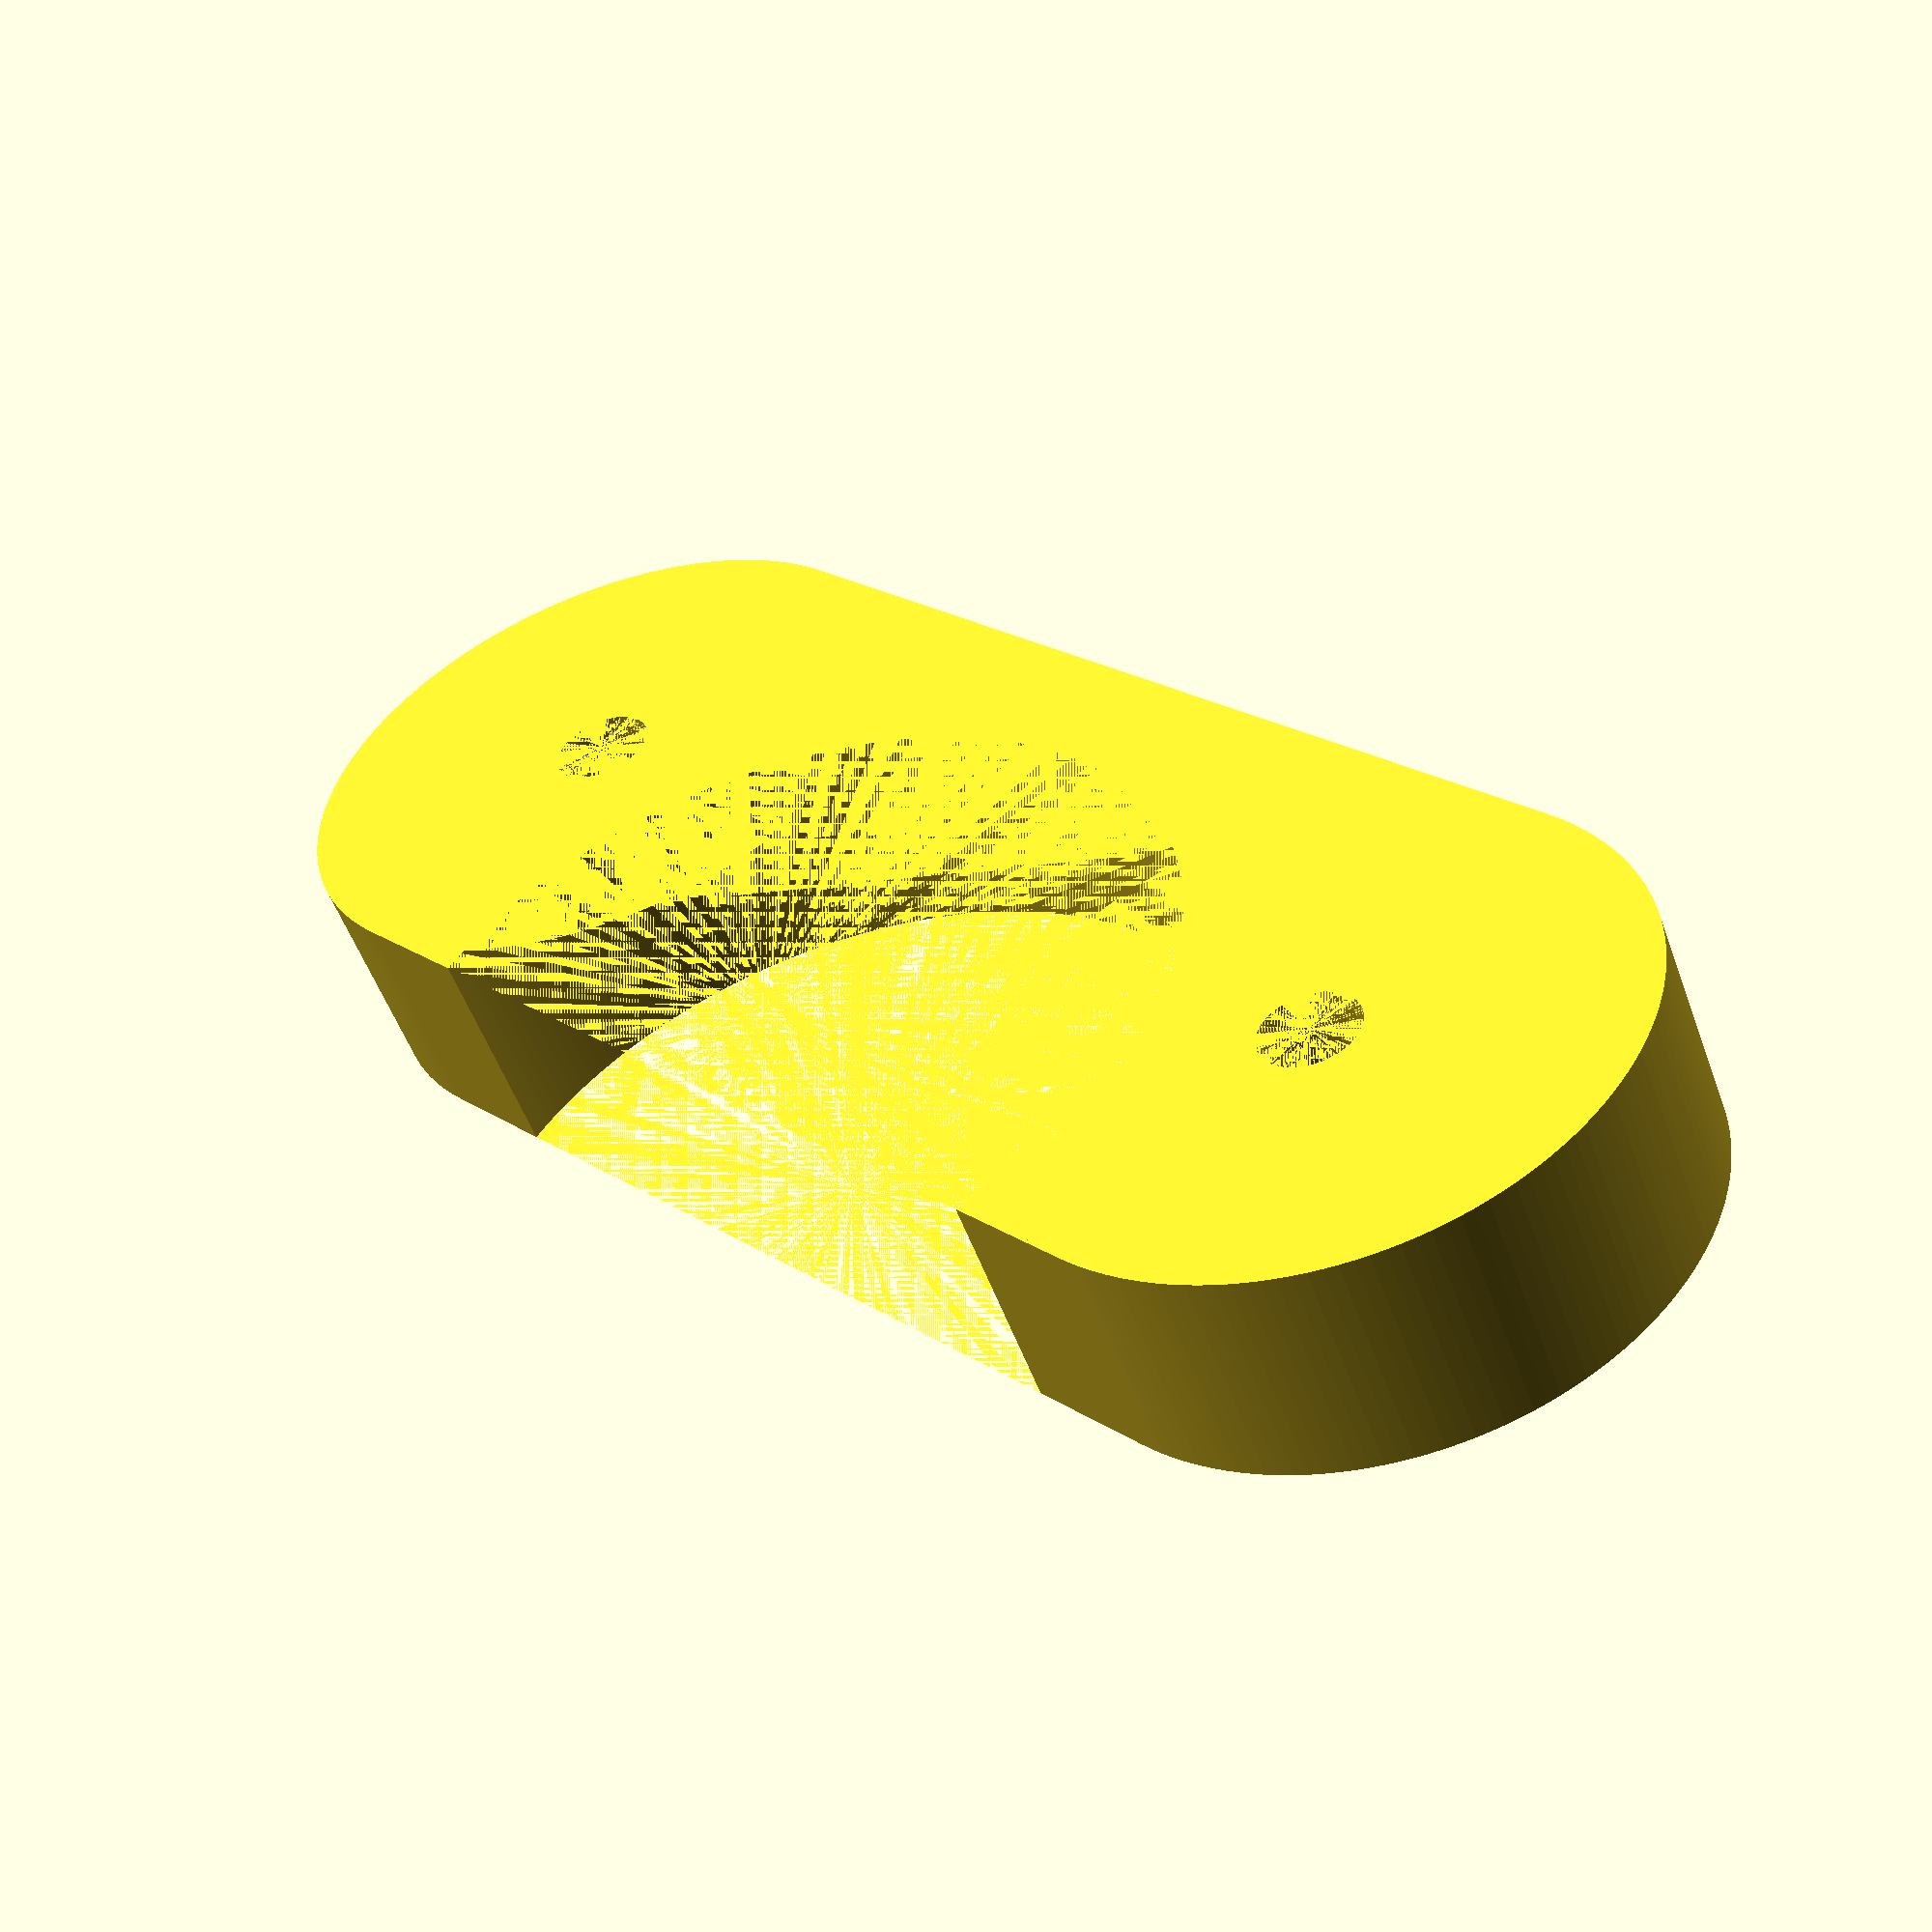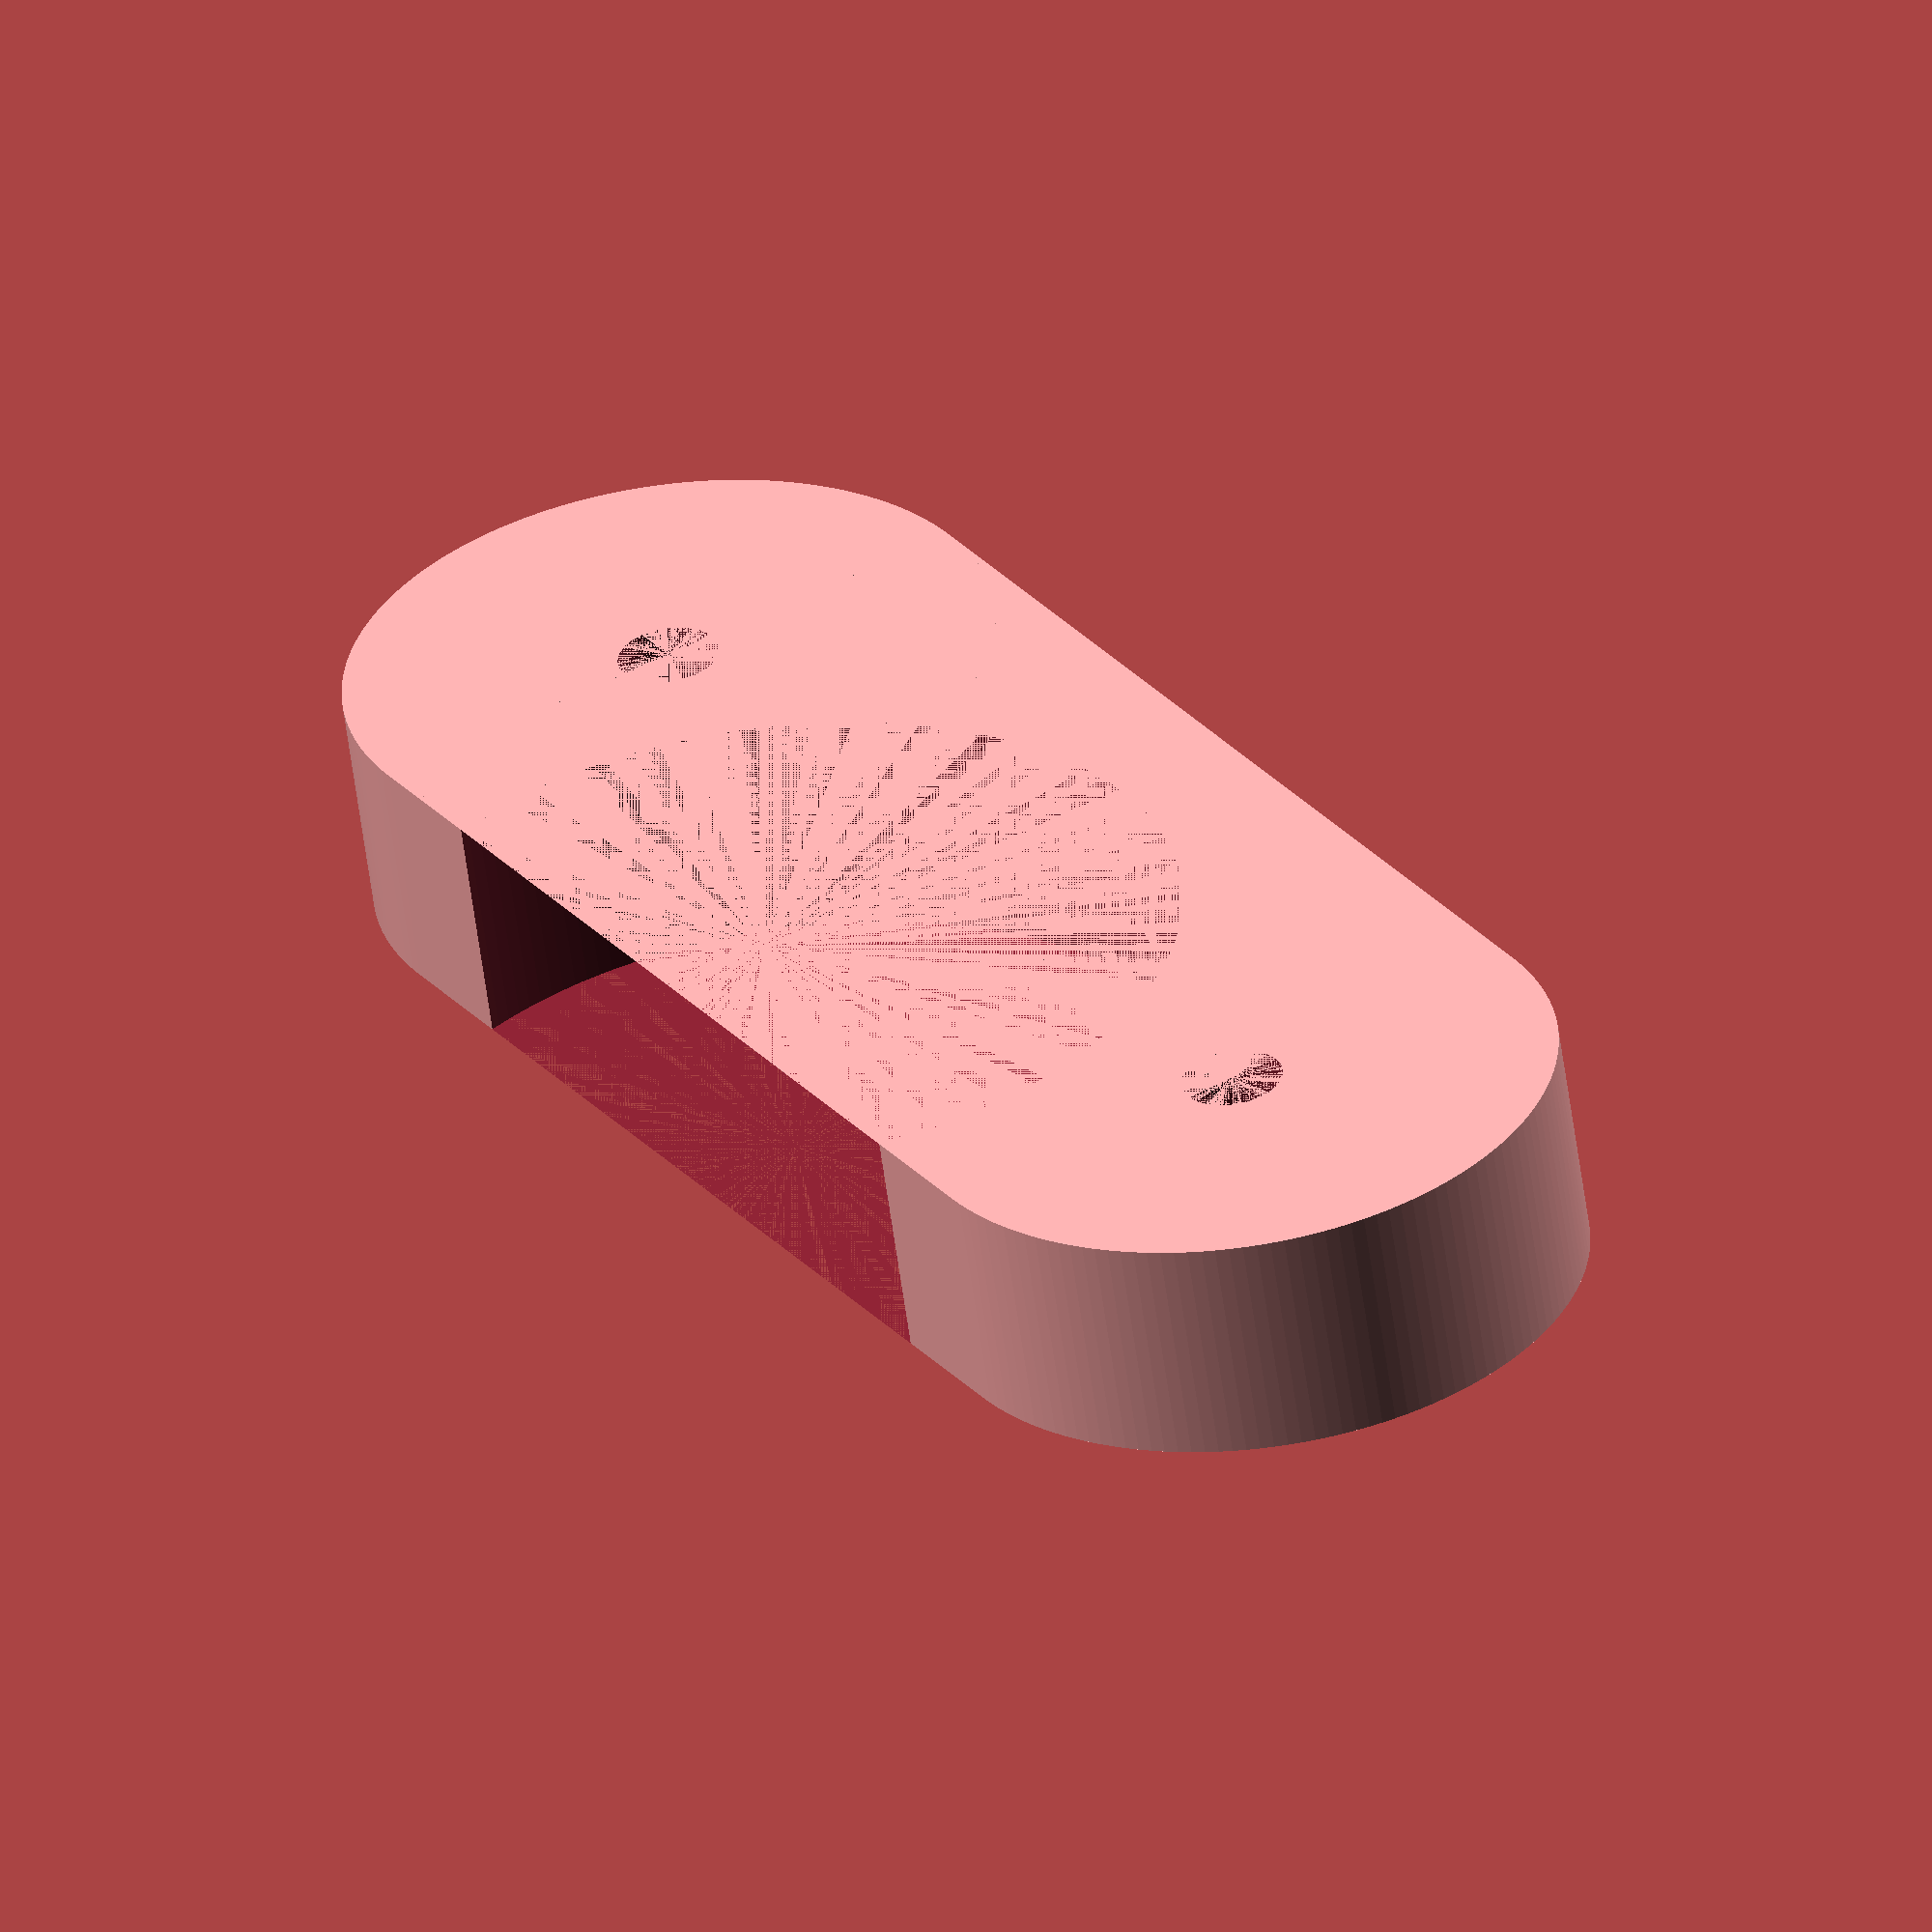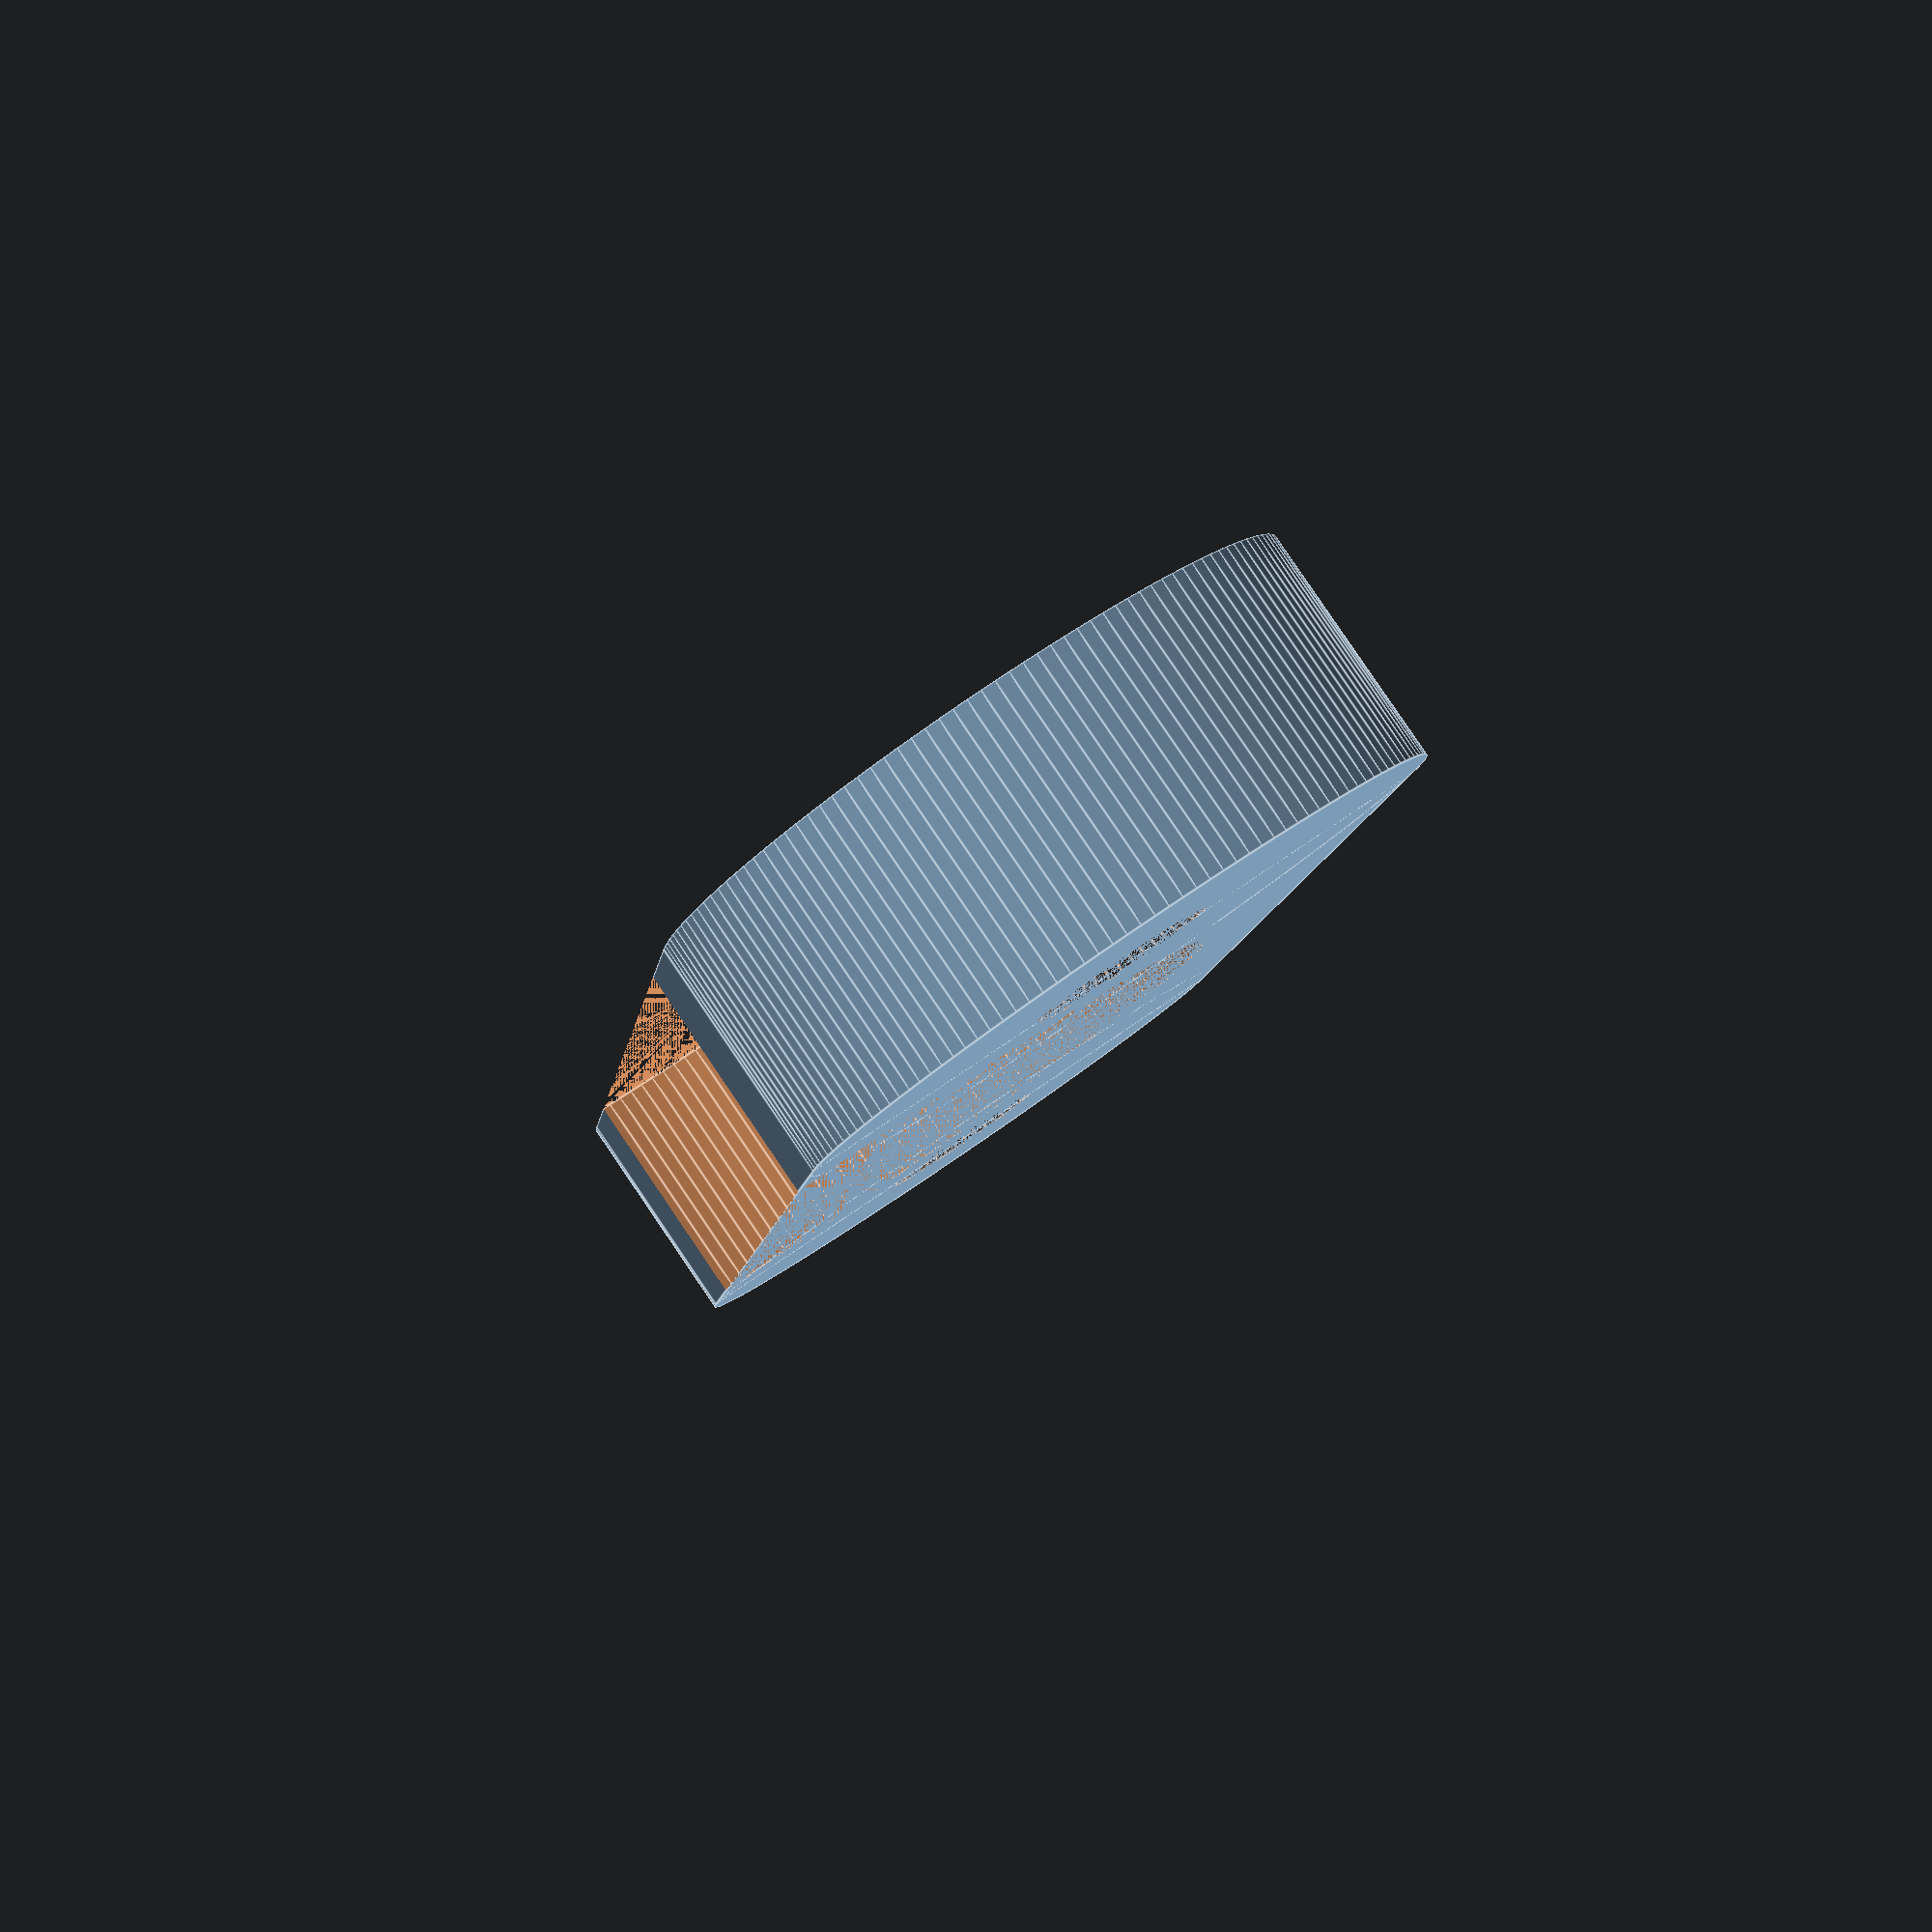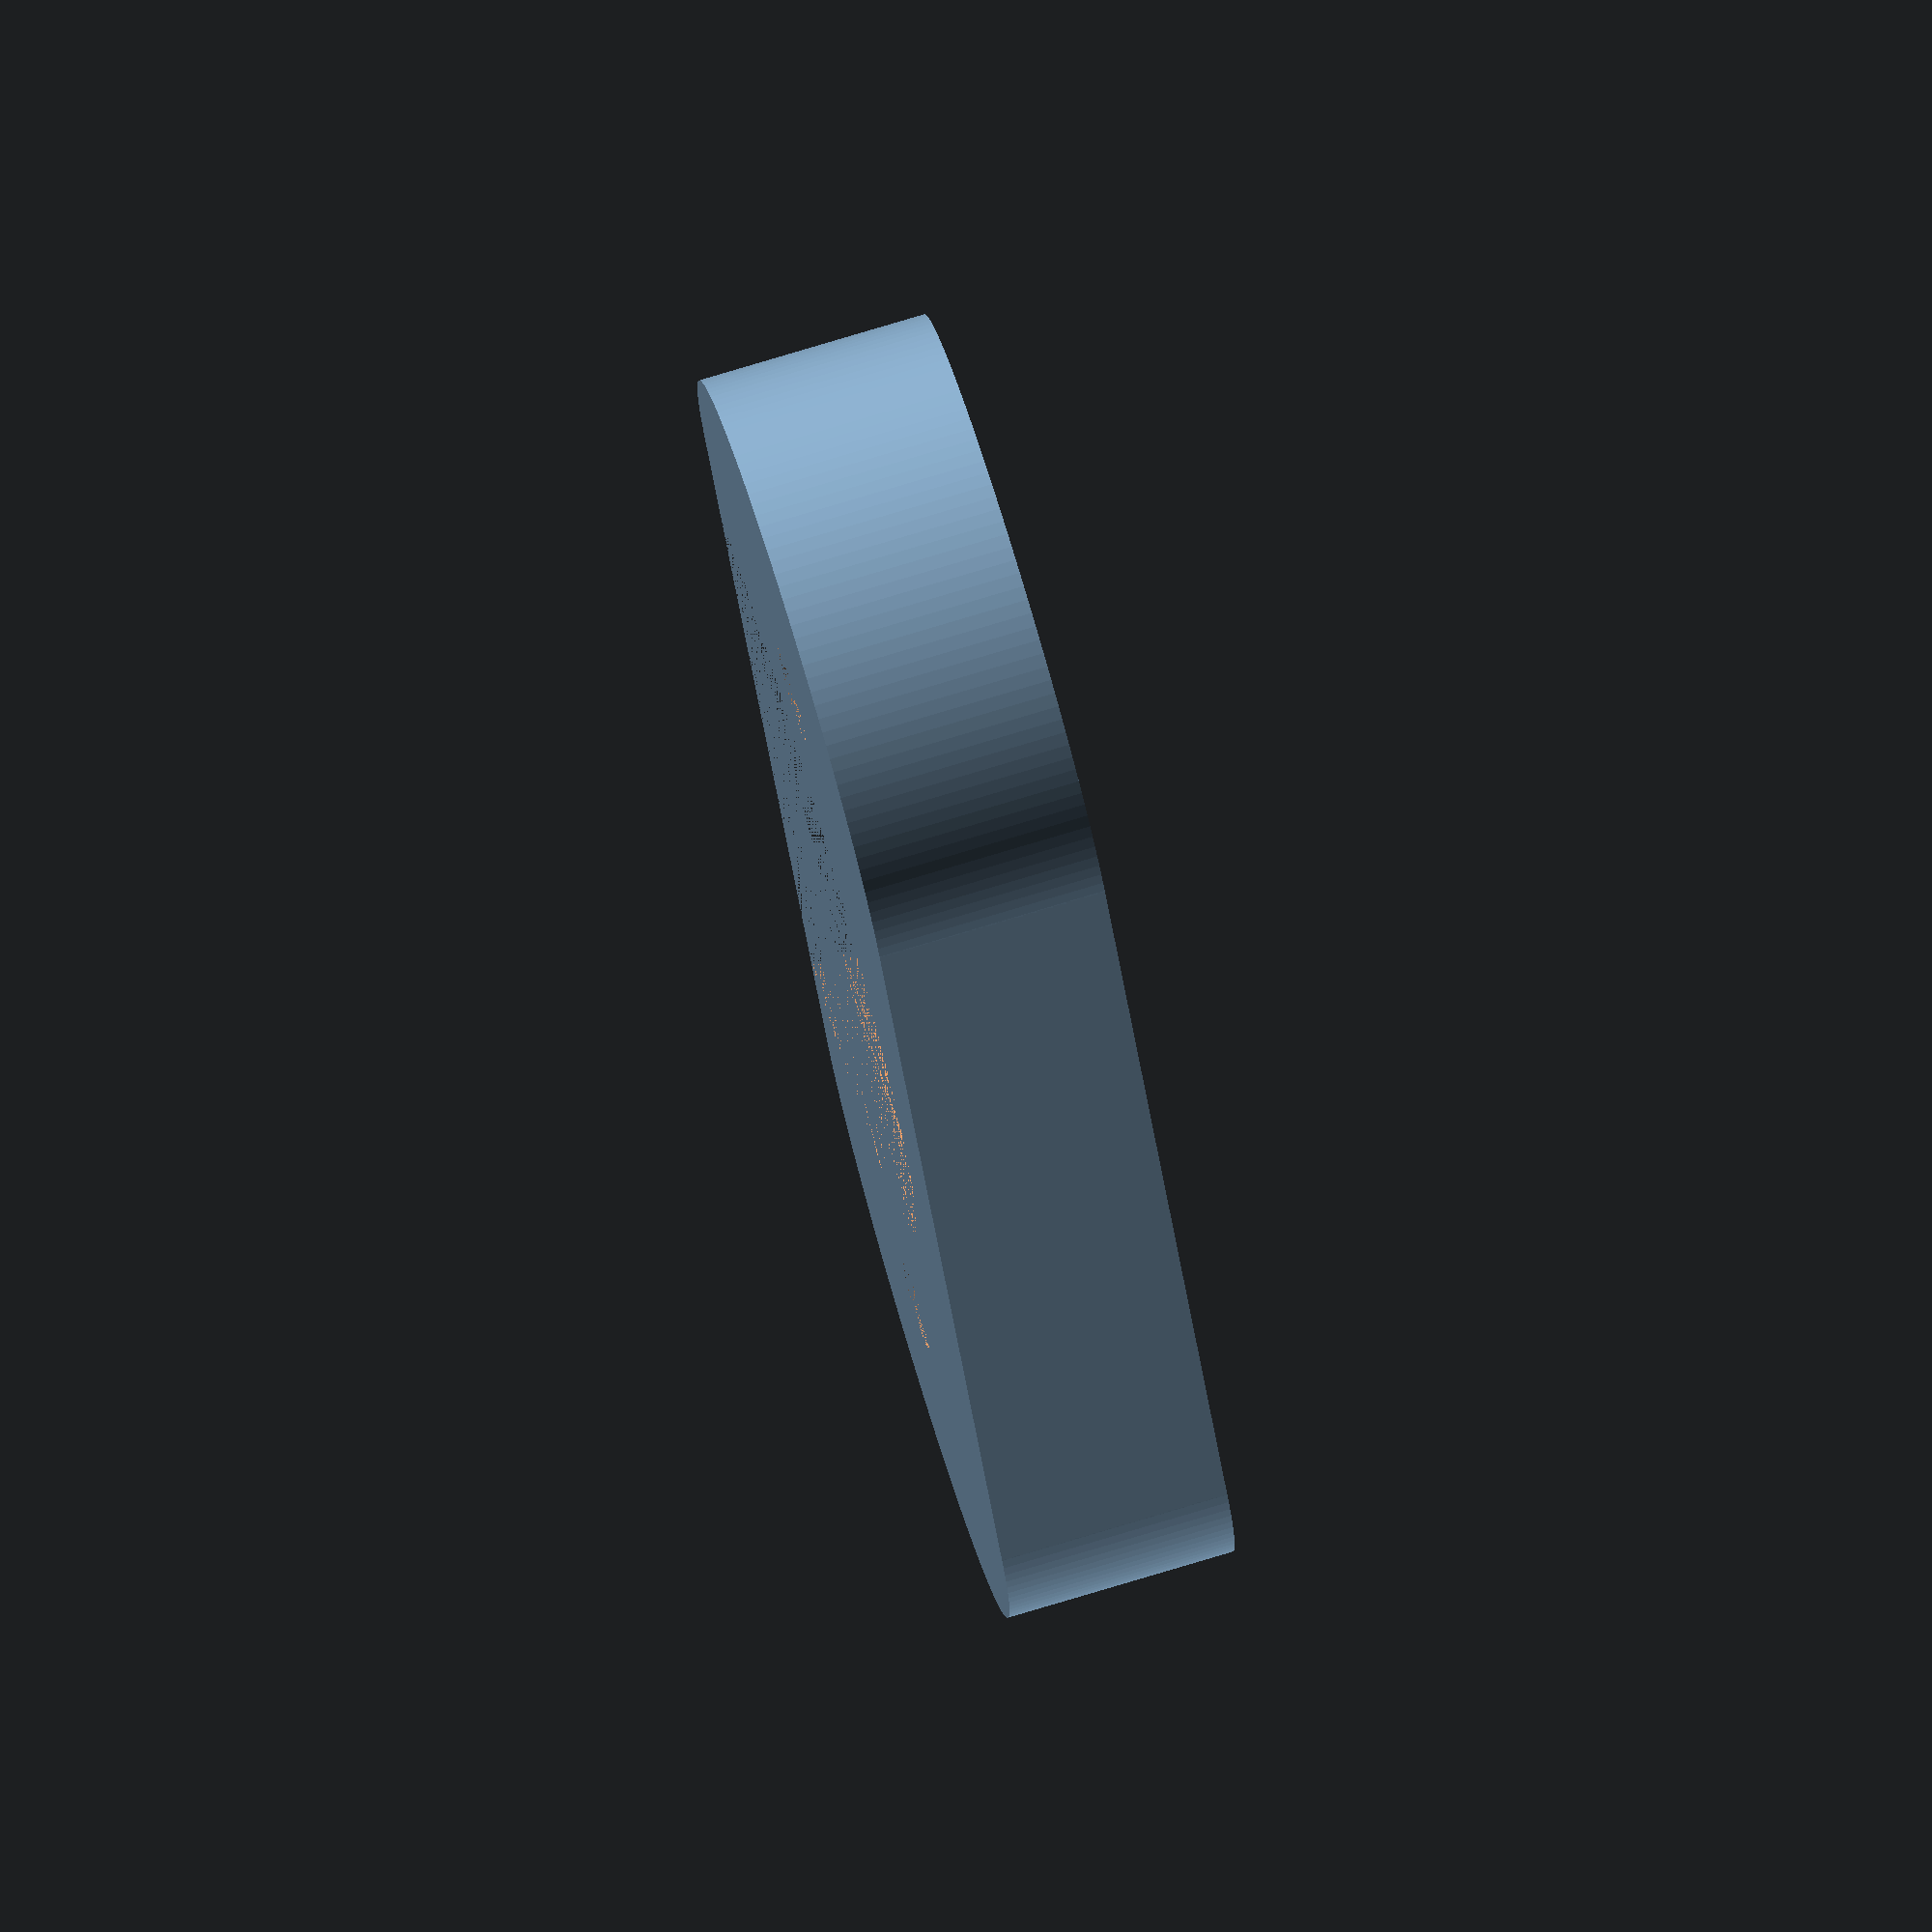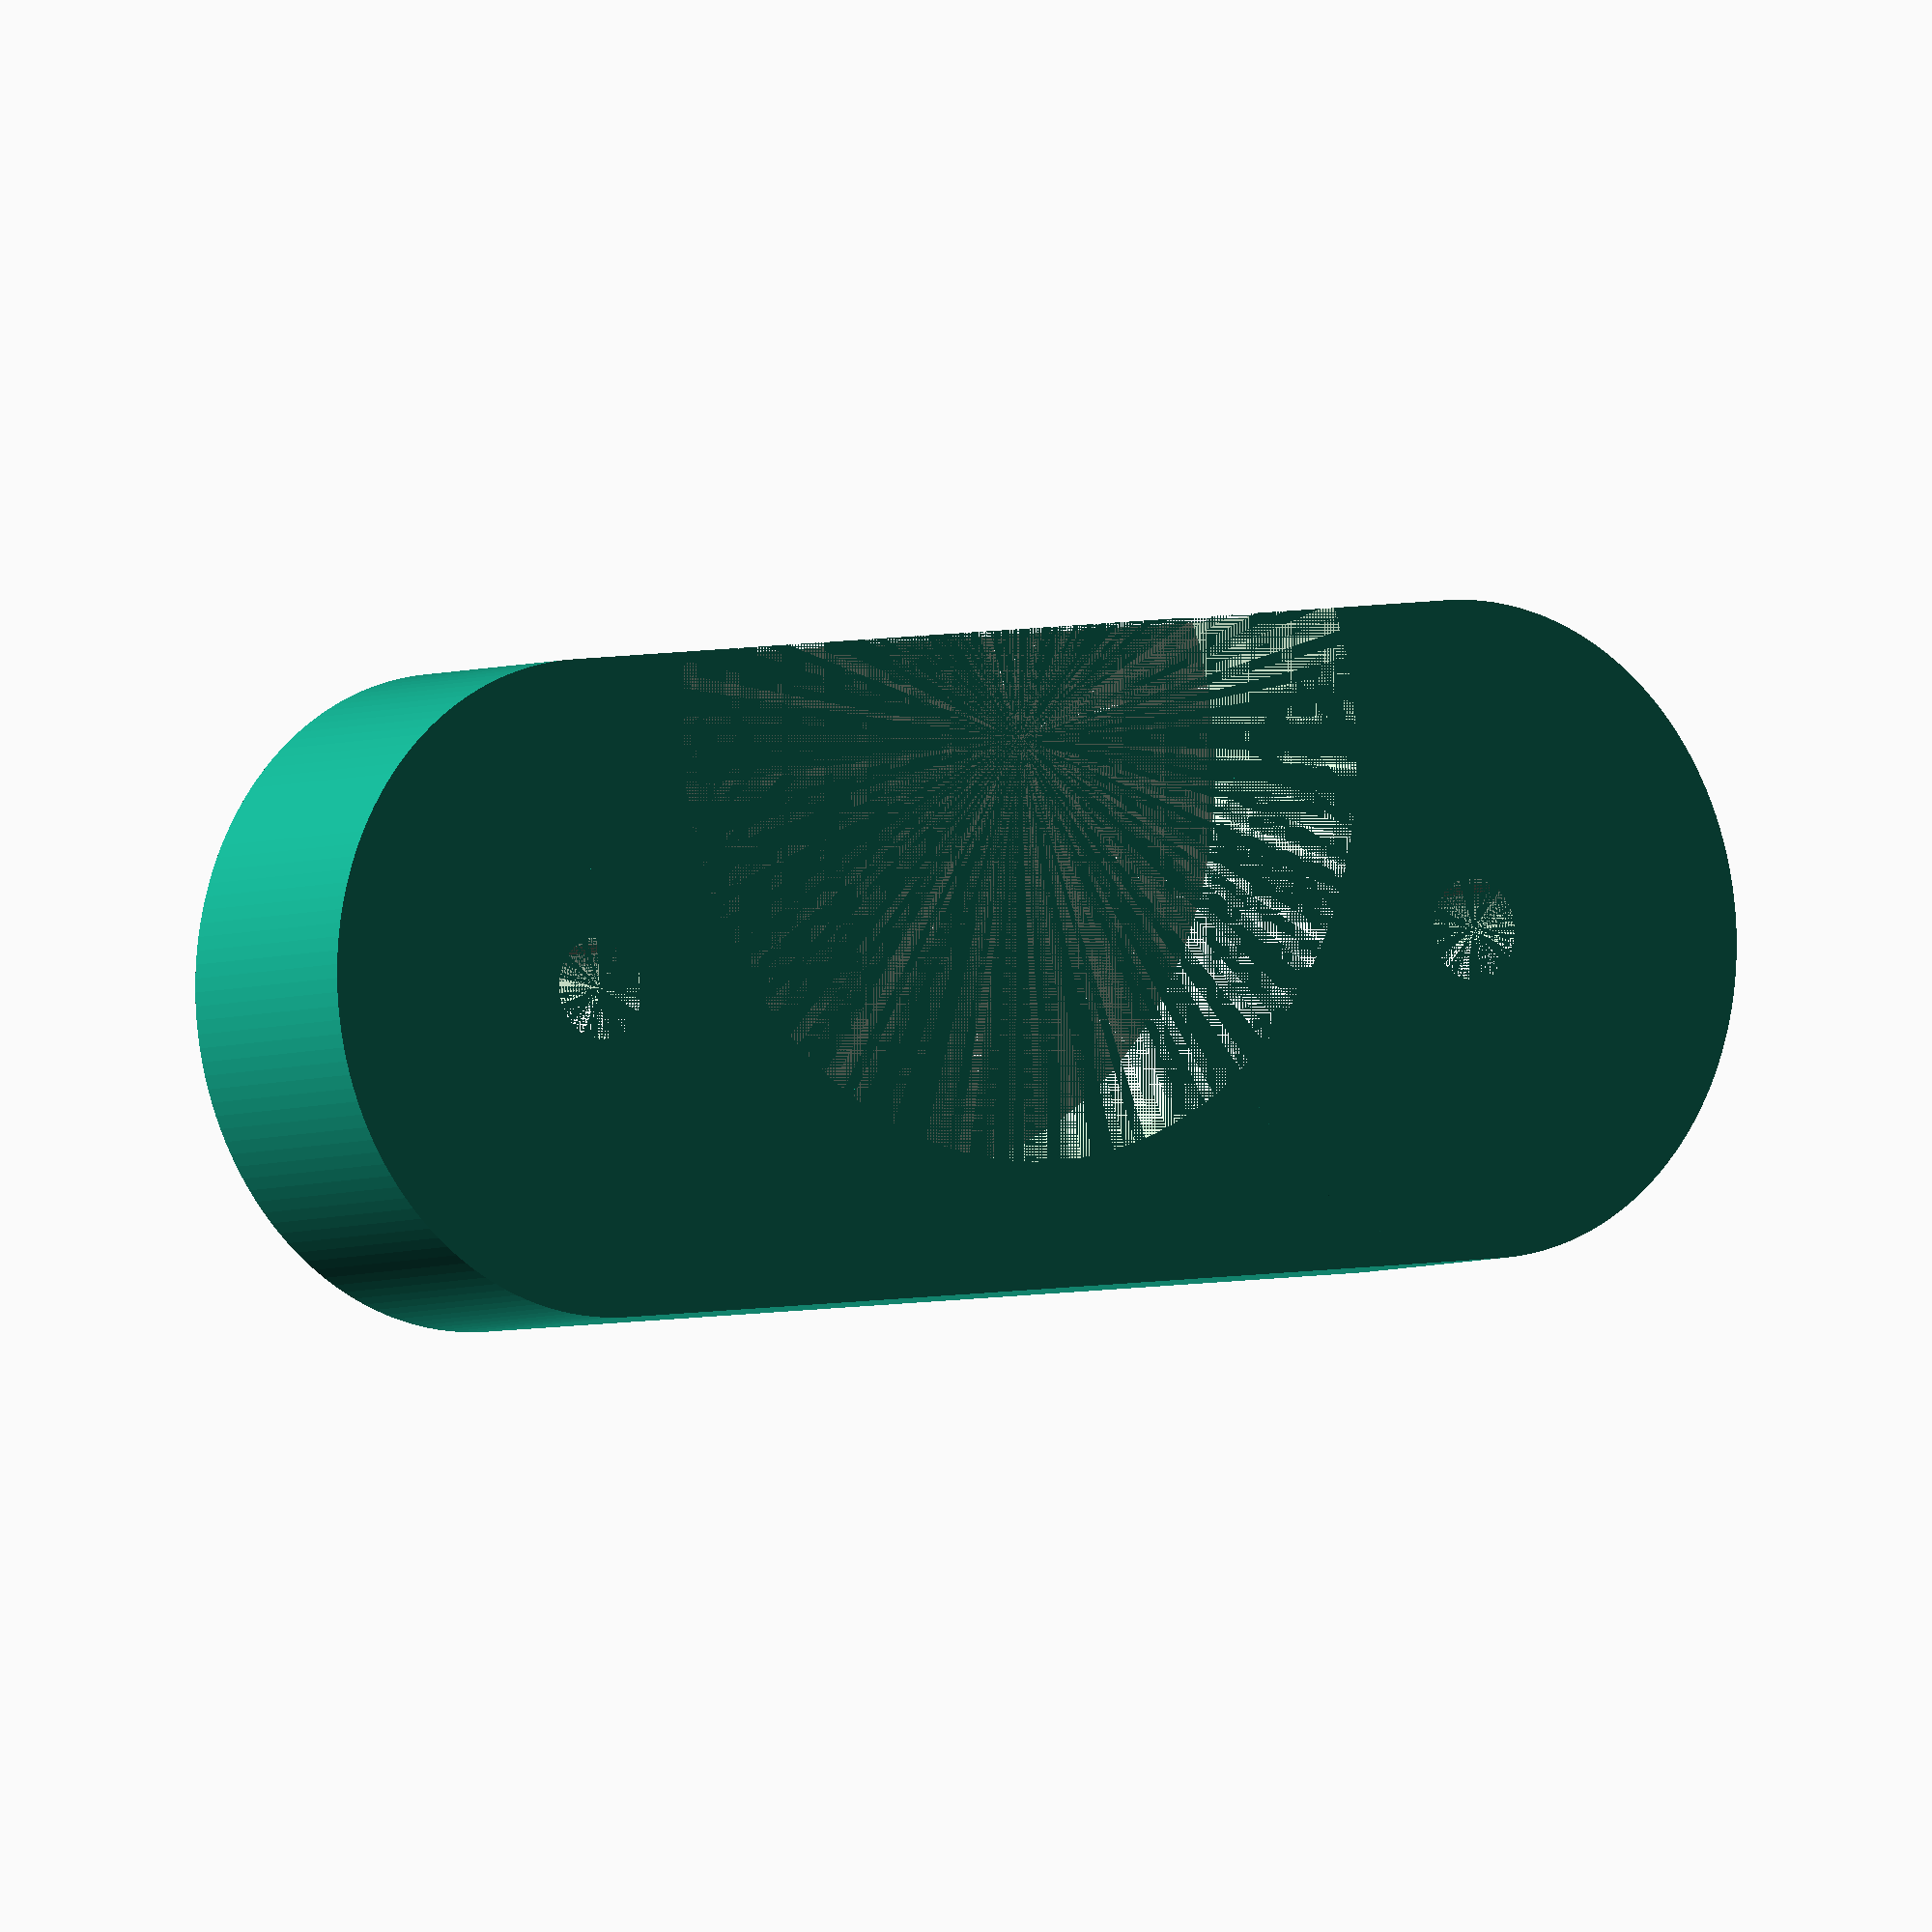
<openscad>
$fa = 1;
$fs = 0.6;

pipe_diameter = 36.0;
cube_side = pipe_diameter * 1.3;
cube_depth = 10.0;

module ScrewTube(size, length){
    cylinder(d=size * 2.5, h=length);
}

module ScrewCutout(size, length)
{
    chamferStart = length - size / 2;
    boreSize = size * 1.1;
    
    cylinder(d=boreSize, h=length);
    translate([0,0, chamferStart]) cylinder(h=length - chamferStart, d1=boreSize, d2=boreSize * 1.78);
}

difference()
{
    union()
    {
        cube([cube_side * 0.6, cube_side, cube_depth]);
        
        translate([cube_side * 0.3, 0.0, 0.0])
            cylinder(d=cube_side * 0.6, h=cube_depth);
        
        translate([cube_side * 0.3, cube_side, 0.0])
            cylinder(d=cube_side * 0.6, h=cube_depth);
    }
    
    translate([cube_side * 0.5,cube_side / 2,0])
                cylinder(d=pipe_diameter, h=cube_depth);
    
    translate([cube_side * 0.3, 0.0, 0.0])
        ScrewCutout(4, cube_depth);
    
    translate([cube_side * 0.3, cube_side, 0.0])
        ScrewCutout(4, cube_depth);
}
</openscad>
<views>
elev=53.0 azim=42.4 roll=199.5 proj=p view=solid
elev=238.8 azim=211.1 roll=352.3 proj=o view=wireframe
elev=275.1 azim=188.9 roll=325.8 proj=p view=edges
elev=281.6 azim=22.8 roll=253.3 proj=o view=solid
elev=4.5 azim=275.8 roll=142.9 proj=o view=wireframe
</views>
